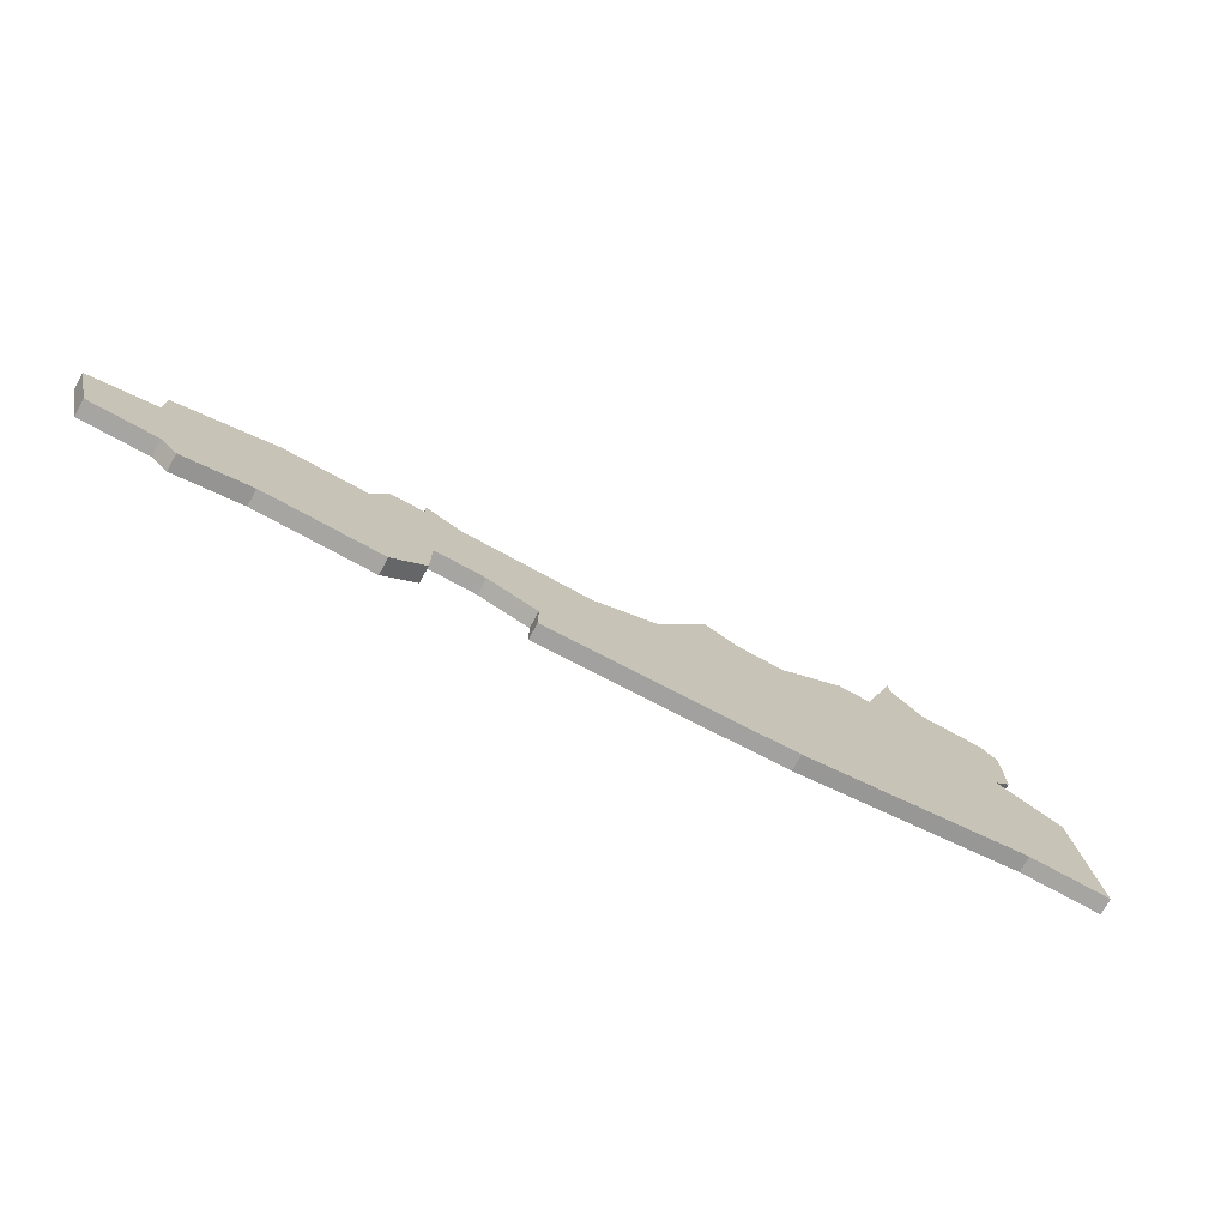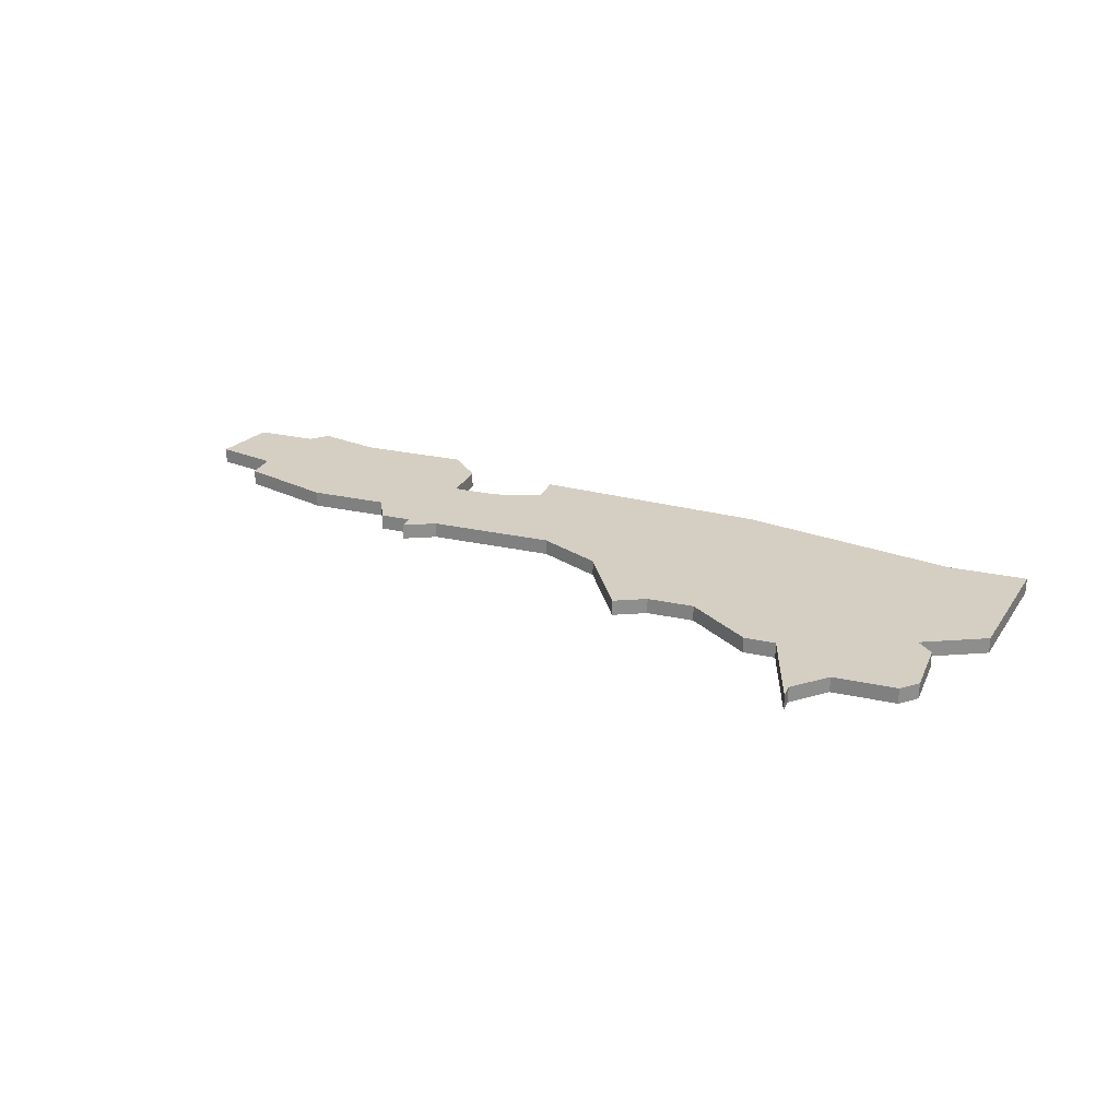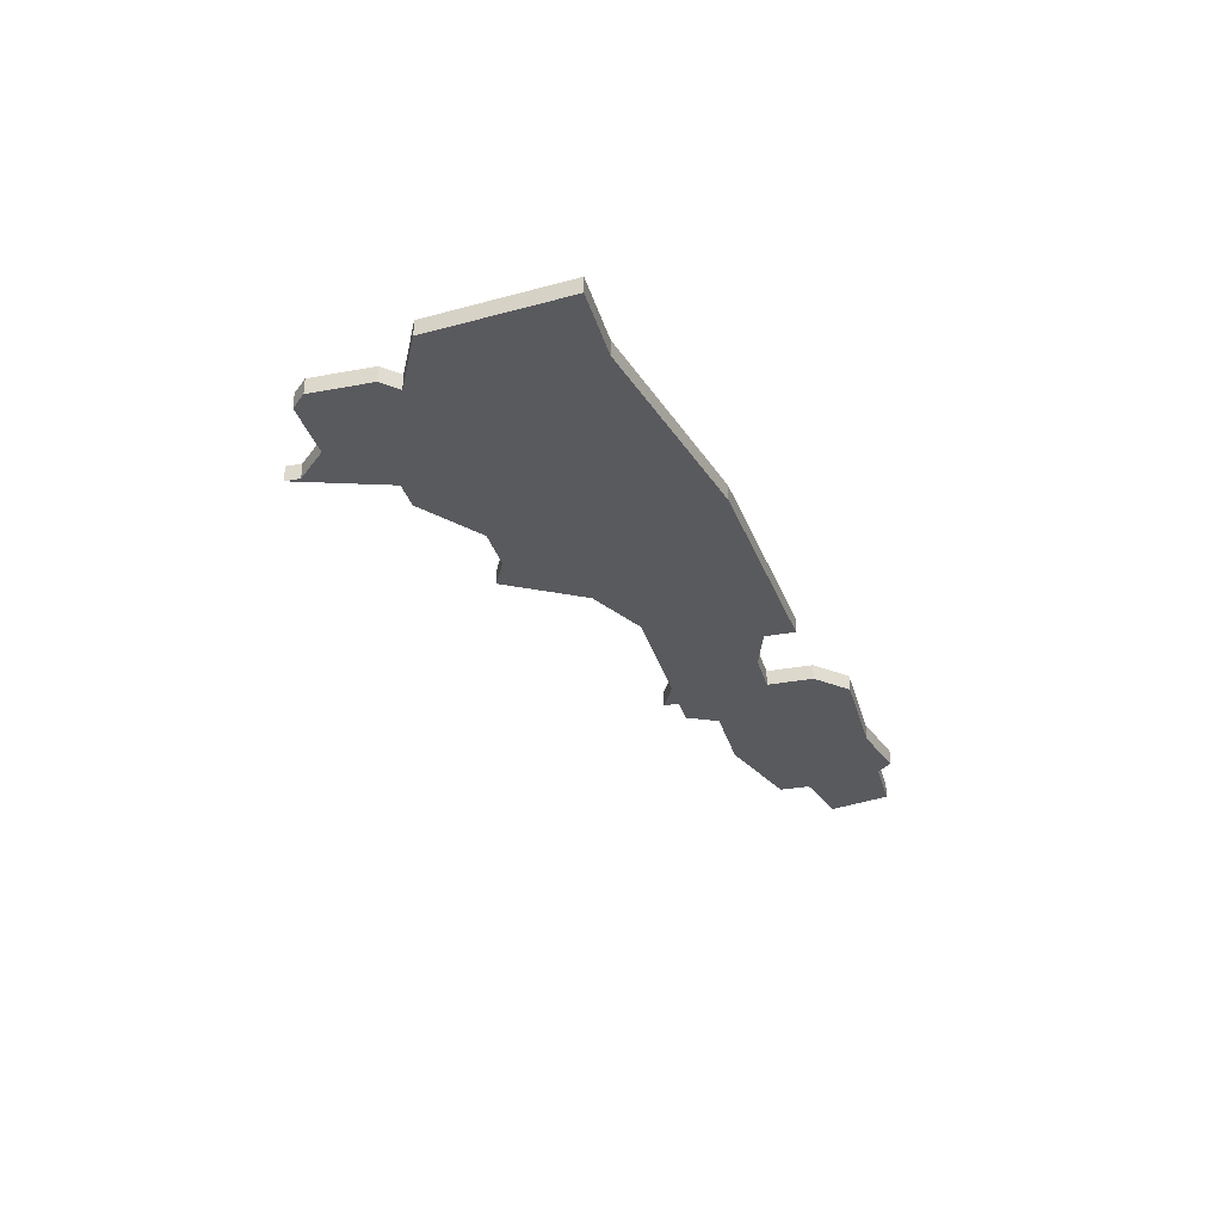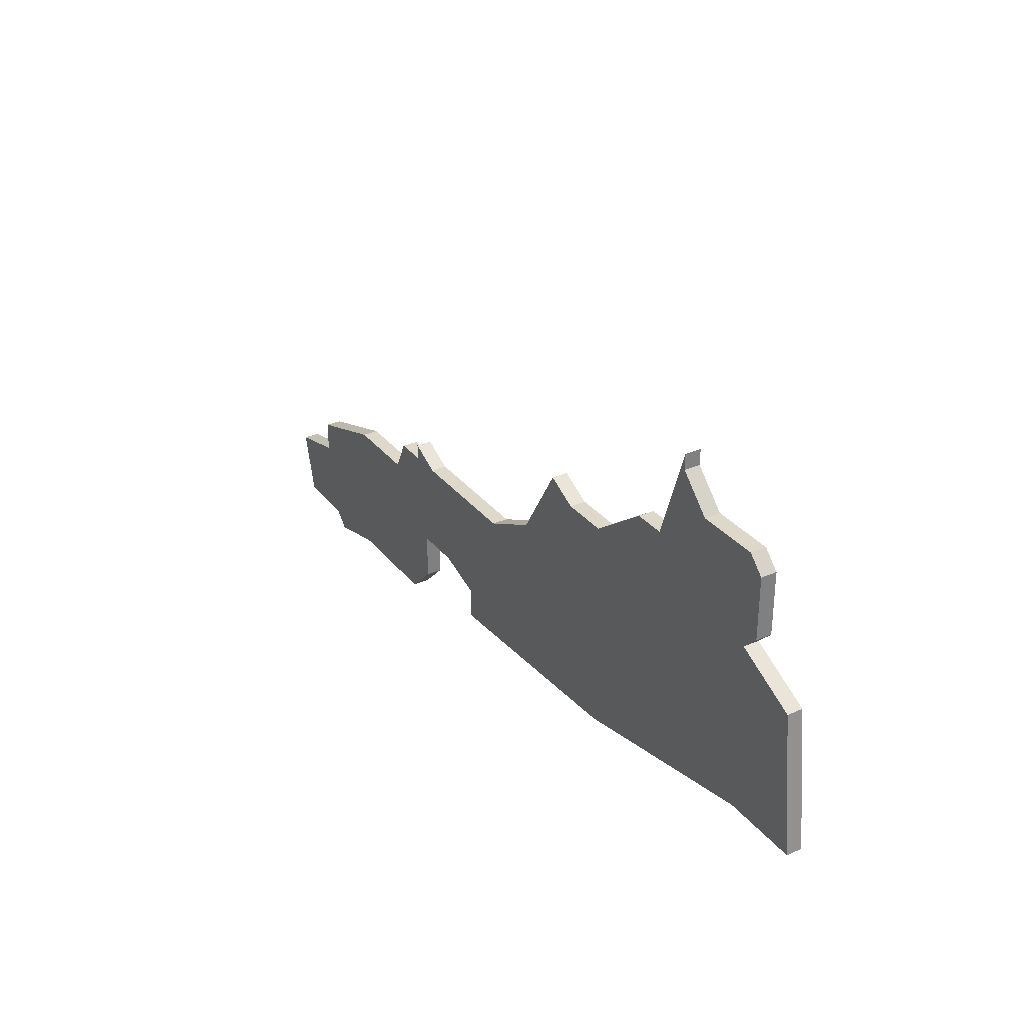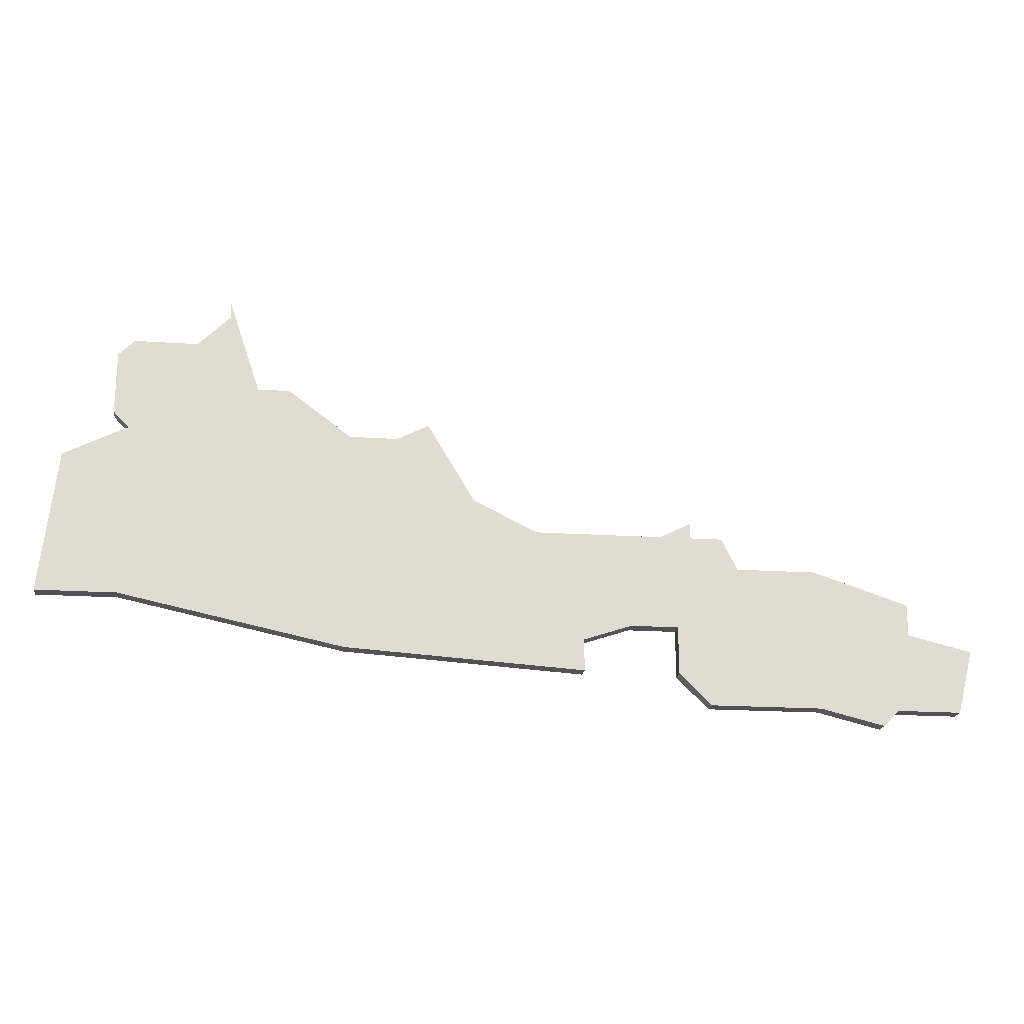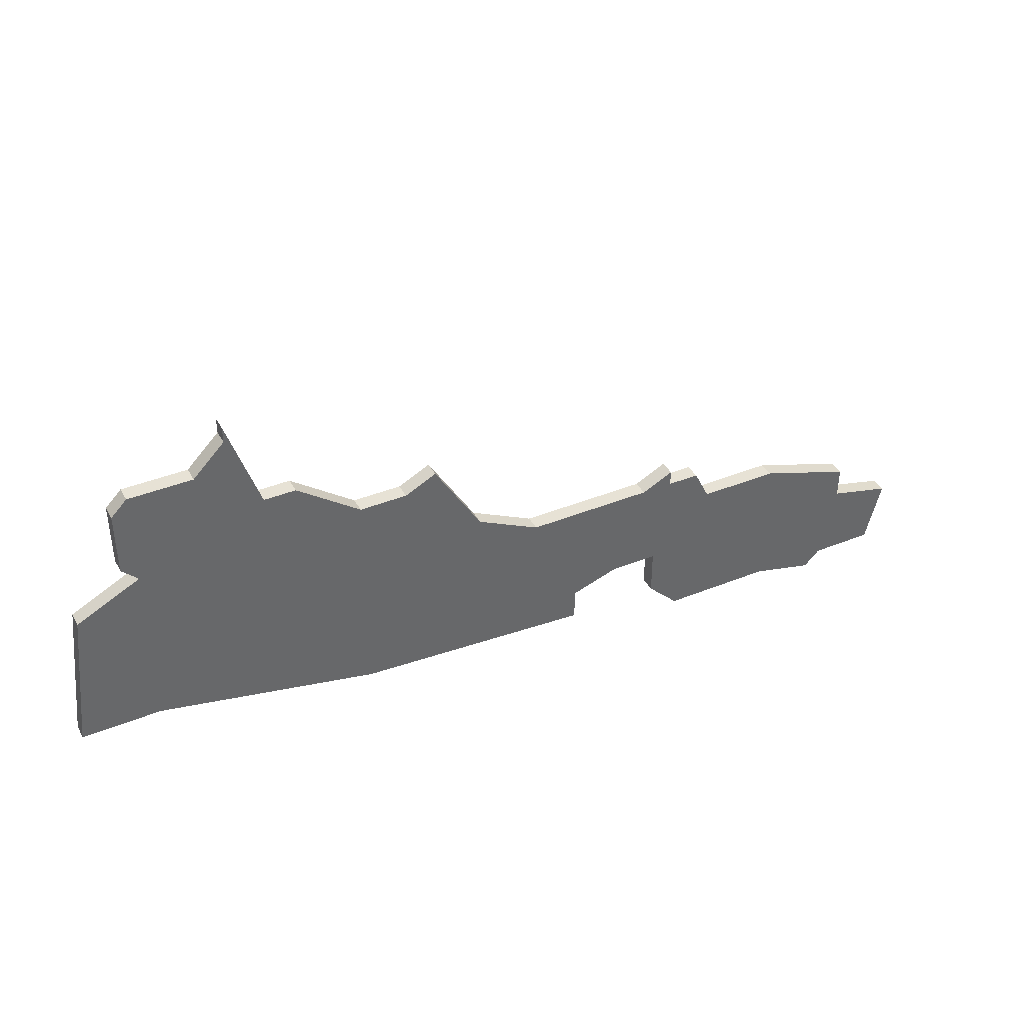
<metadata>
{"format":"obj","ext":"obj","renderer":"f3d","projection":"perspective","resolution":1024,"background":"white","views":[{"elev":-73.7,"azim":151.3,"up":"+Y"},{"elev":25.5,"azim":-160.1,"up":"+Z"},{"elev":-31.3,"azim":-75.1,"up":"+Z"},{"elev":31.6,"azim":-121.7,"up":"+Y"},{"elev":-20.2,"azim":-6.7,"up":"+Y"},{"elev":40.1,"azim":-26.5,"up":"+Y"}]}
</metadata>
<code>
v 3167 -373 0
v 3167 -374 0
v 3165 -376 0
v 3161 -376 0
v 3160 -377 0
v 3160 -381 0
v 3161 -382 0
v 3157 -384 0
v 3156 -393 0
v 3161 -393 0
v 3175 -396 0
v 3190 -397 0
v 3190 -395 0
v 3193 -394 0
v 3196 -394 0
v 3196 -397 0
v 3198 -399 0
v 3199 -399 0
v 3205 -399 0
v 3209 -400 0
v 3210 -399 0
v 3214 -399 0
v 3215 -395 0
v 3211 -394 0
v 3211 -392 0
v 3208 -391 0
v 3205 -390 0
v 3200 -390 0
v 3199 -388 0
v 3197 -388 0
v 3197 -387 0
v 3195 -388 0
v 3187 -388 0
v 3183 -386 0
v 3180 -381 0
v 3178 -382 0
v 3175 -382 0
v 3171 -379 0
v 3169 -379 0
v 3167 -373 1
v 3167 -374 1
v 3165 -376 1
v 3161 -376 1
v 3160 -377 1
v 3160 -381 1
v 3161 -382 1
v 3157 -384 1
v 3156 -393 1
v 3161 -393 1
v 3175 -396 1
v 3190 -397 1
v 3190 -395 1
v 3193 -394 1
v 3196 -394 1
v 3196 -397 1
v 3198 -399 1
v 3199 -399 1
v 3205 -399 1
v 3209 -400 1
v 3210 -399 1
v 3214 -399 1
v 3215 -395 1
v 3211 -394 1
v 3211 -392 1
v 3208 -391 1
v 3205 -390 1
v 3200 -390 1
v 3199 -388 1
v 3197 -388 1
v 3197 -387 1
v 3195 -388 1
v 3187 -388 1
v 3183 -386 1
v 3180 -381 1
v 3178 -382 1
v 3175 -382 1
v 3171 -379 1
v 3169 -379 1
f 2 1 39
f 5 4 3
f 7 6 5
f 9 8 7
f 12 11 10
f 17 16 15
f 21 20 19
f 23 22 21
f 26 25 24
f 28 27 26
f 30 29 28
f 32 31 30
f 36 35 34
f 39 38 37
f 3 2 39
f 7 5 3
f 10 9 7
f 13 12 10
f 18 17 15
f 23 21 19
f 28 26 24
f 32 30 28
f 37 36 34
f 7 3 39
f 13 10 7
f 19 18 15
f 24 23 19
f 33 32 28
f 7 39 37
f 14 13 7
f 24 19 15
f 33 28 24
f 7 37 34
f 15 14 7
f 33 24 15
f 7 34 33
f 33 15 7
f 78 40 41
f 42 43 44
f 44 45 46
f 46 47 48
f 49 50 51
f 54 55 56
f 58 59 60
f 60 61 62
f 63 64 65
f 65 66 67
f 67 68 69
f 69 70 71
f 73 74 75
f 76 77 78
f 78 41 42
f 42 44 46
f 46 48 49
f 49 51 52
f 54 56 57
f 58 60 62
f 63 65 67
f 67 69 71
f 73 75 76
f 78 42 46
f 46 49 52
f 54 57 58
f 58 62 63
f 67 71 72
f 76 78 46
f 46 52 53
f 54 58 63
f 63 67 72
f 73 76 46
f 46 53 54
f 54 63 72
f 72 73 46
f 46 54 72
f 41 40 2
f 2 40 1
f 42 41 3
f 3 41 2
f 43 42 4
f 4 42 3
f 44 43 5
f 5 43 4
f 45 44 6
f 6 44 5
f 46 45 7
f 7 45 6
f 47 46 8
f 8 46 7
f 48 47 9
f 9 47 8
f 49 48 10
f 10 48 9
f 50 49 11
f 11 49 10
f 51 50 12
f 12 50 11
f 52 51 13
f 13 51 12
f 53 52 14
f 14 52 13
f 54 53 15
f 15 53 14
f 55 54 16
f 16 54 15
f 56 55 17
f 17 55 16
f 57 56 18
f 18 56 17
f 58 57 19
f 19 57 18
f 59 58 20
f 20 58 19
f 60 59 21
f 21 59 20
f 61 60 22
f 22 60 21
f 62 61 23
f 23 61 22
f 63 62 24
f 24 62 23
f 64 63 25
f 25 63 24
f 65 64 26
f 26 64 25
f 66 65 27
f 27 65 26
f 67 66 28
f 28 66 27
f 68 67 29
f 29 67 28
f 69 68 30
f 30 68 29
f 70 69 31
f 31 69 30
f 71 70 32
f 32 70 31
f 72 71 33
f 33 71 32
f 73 72 34
f 34 72 33
f 74 73 35
f 35 73 34
f 75 74 36
f 36 74 35
f 76 75 37
f 37 75 36
f 77 76 38
f 38 76 37
f 40 78 1
f 1 78 39
f 78 77 39
f 39 77 38

</code>
